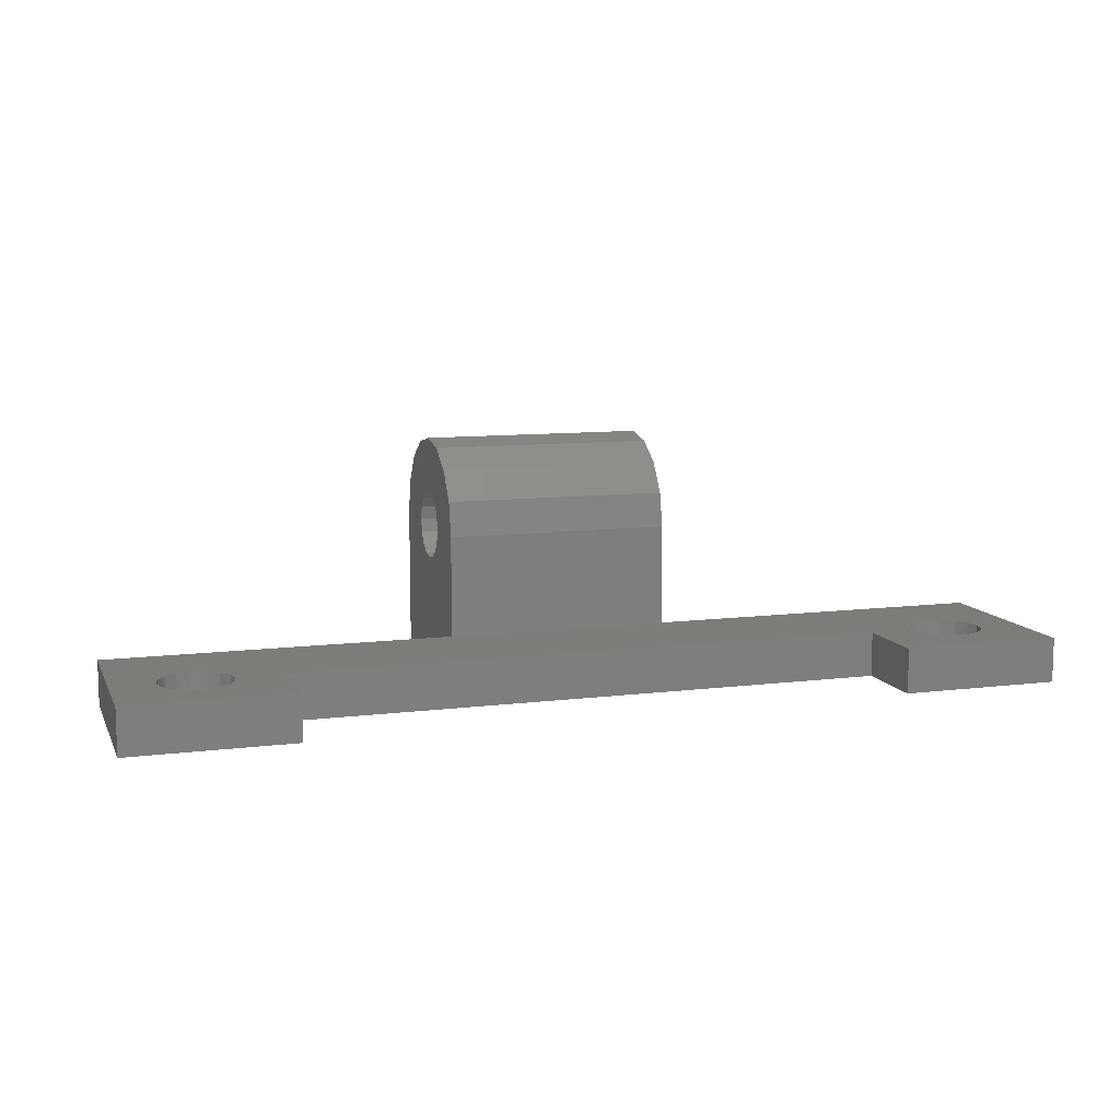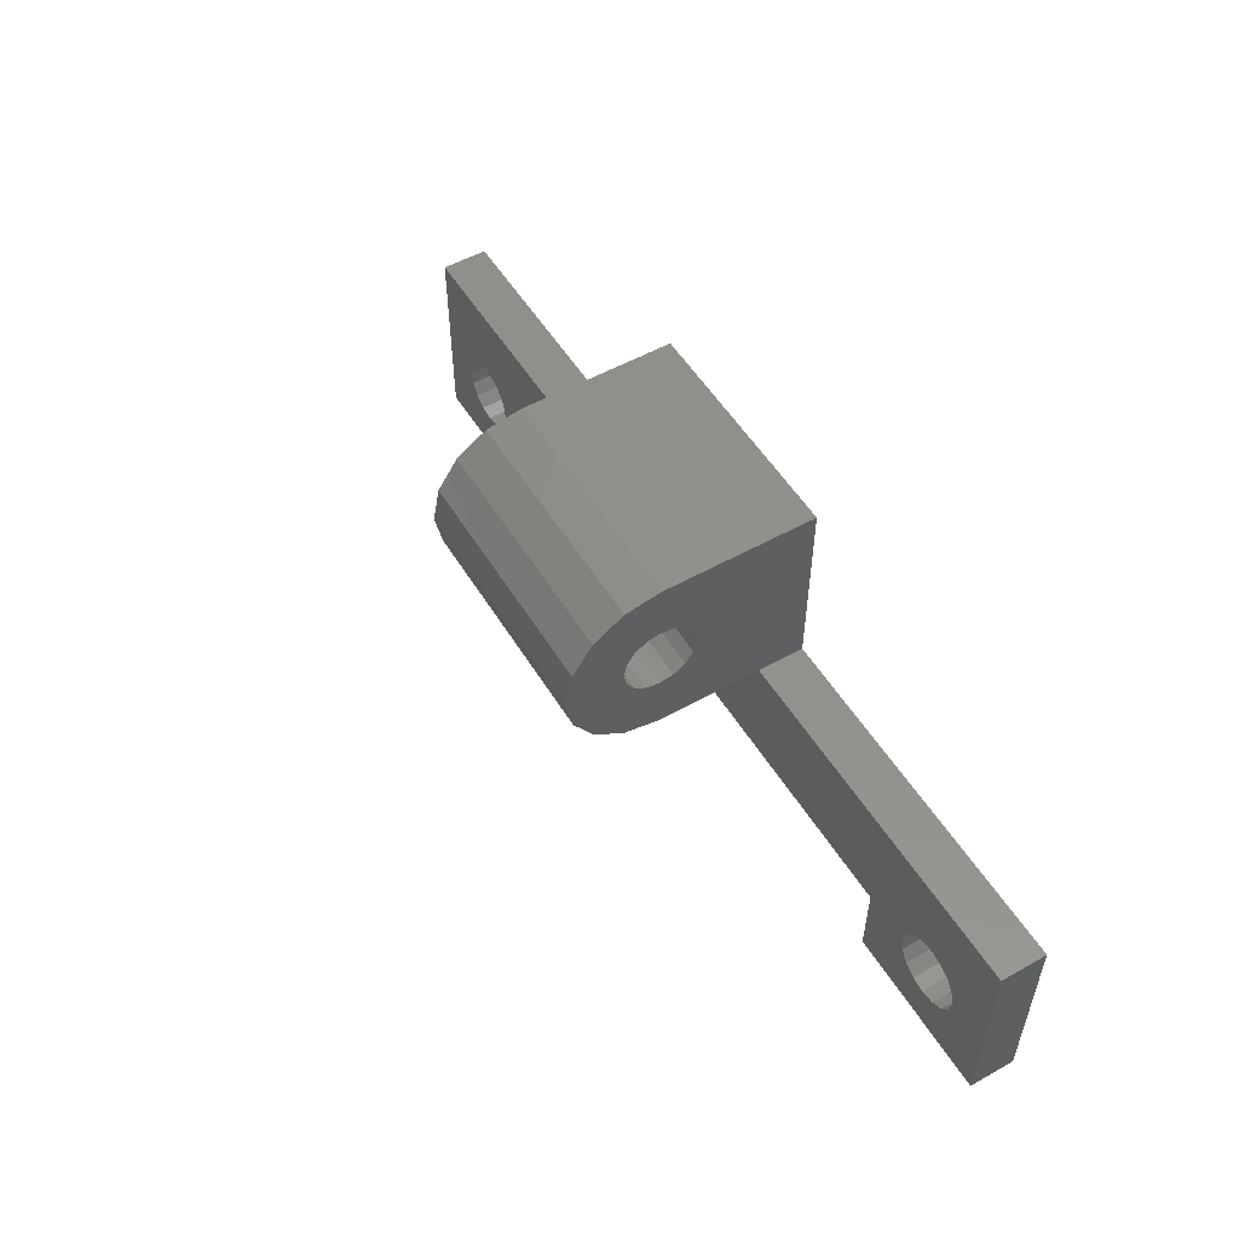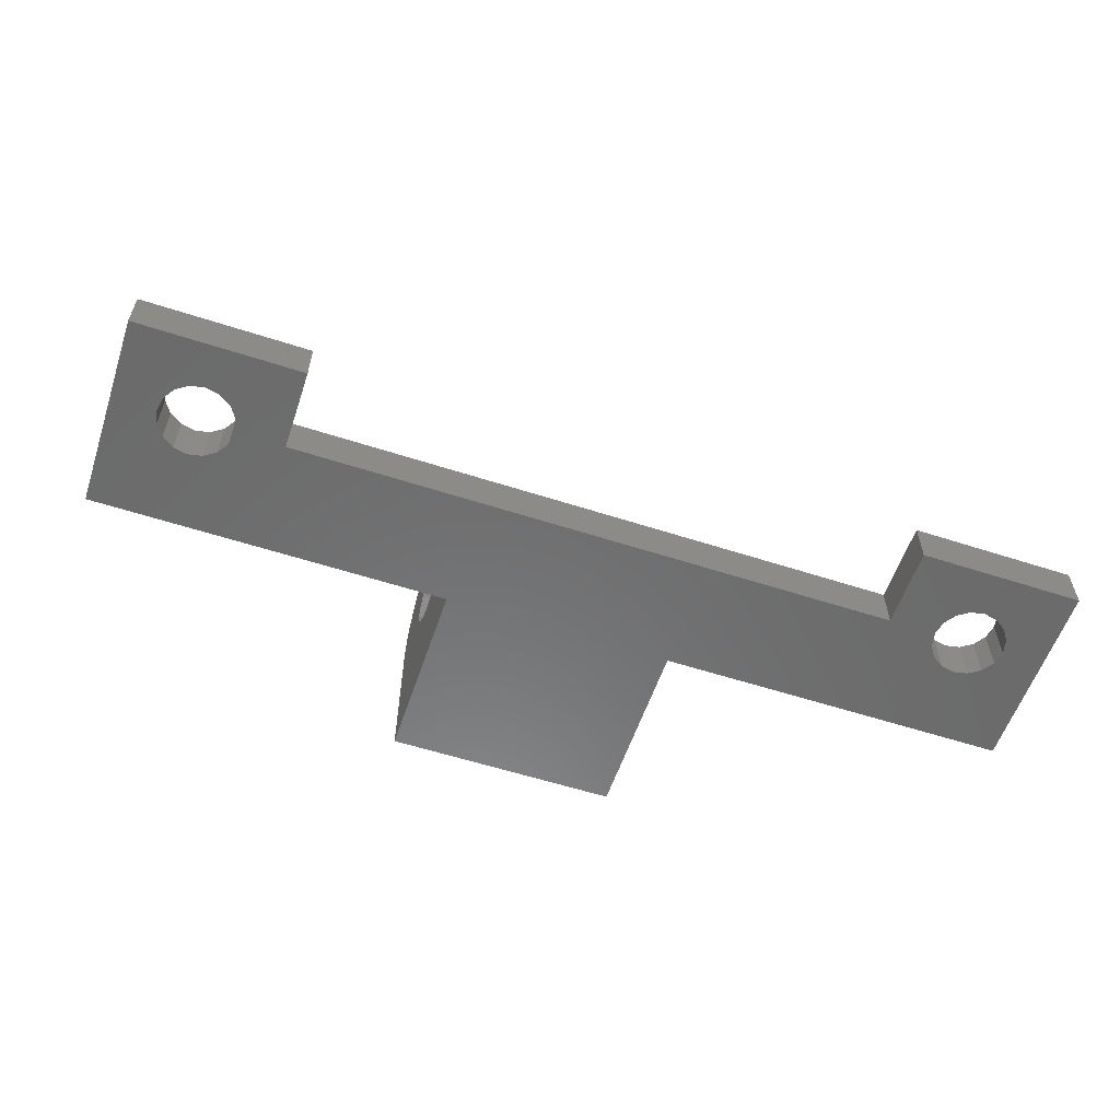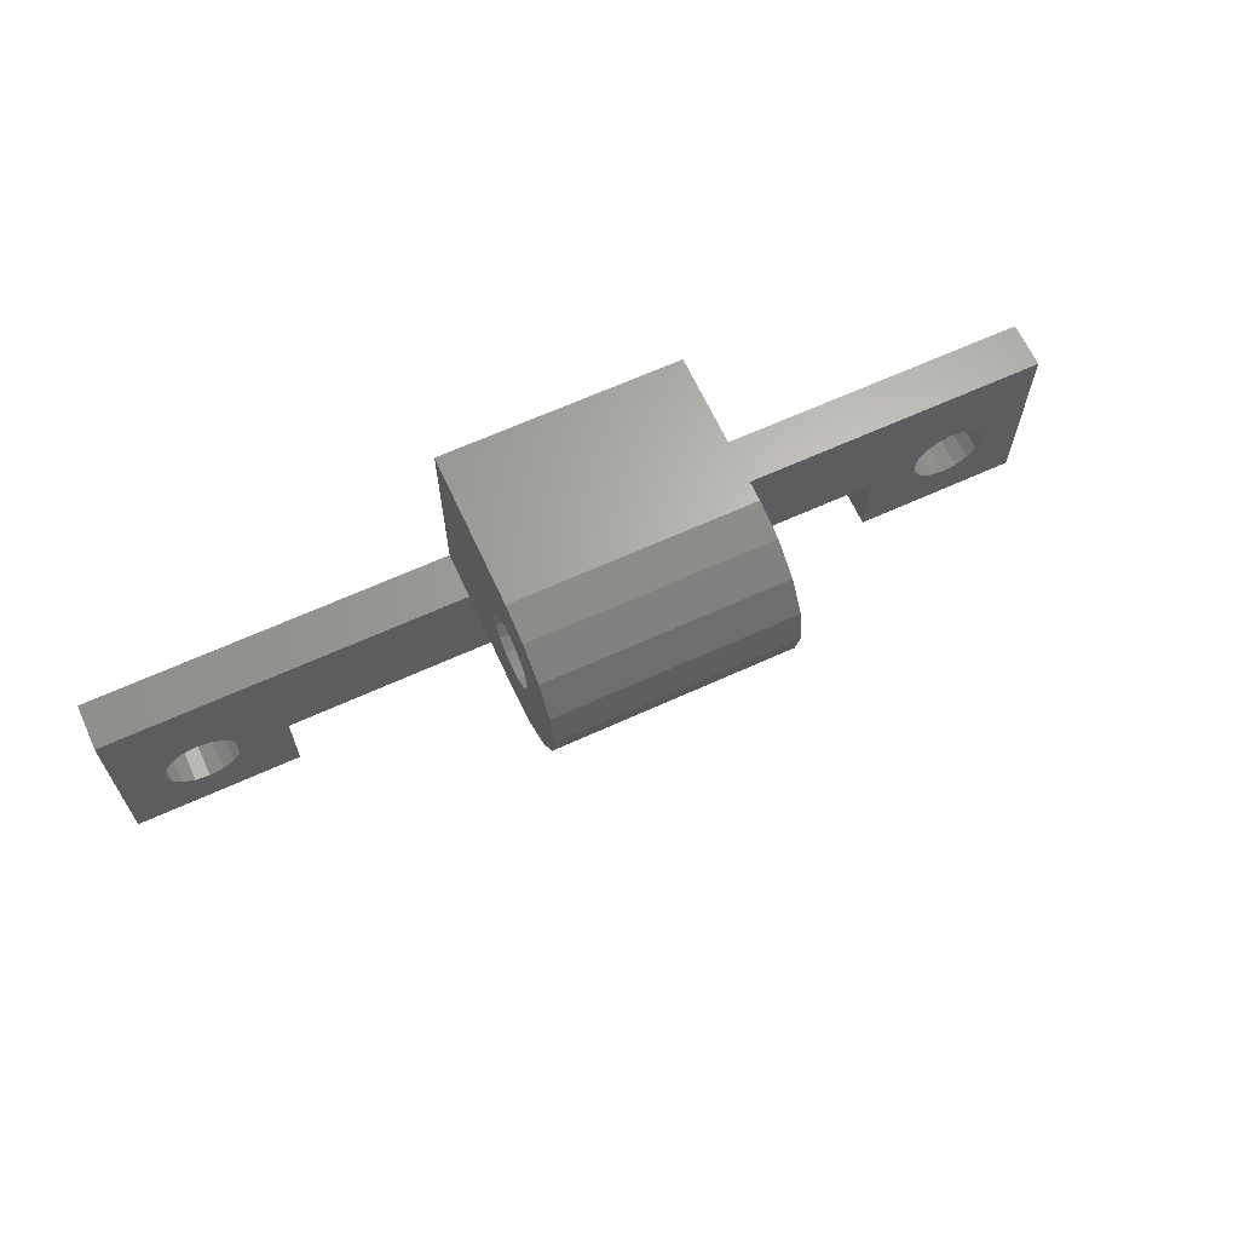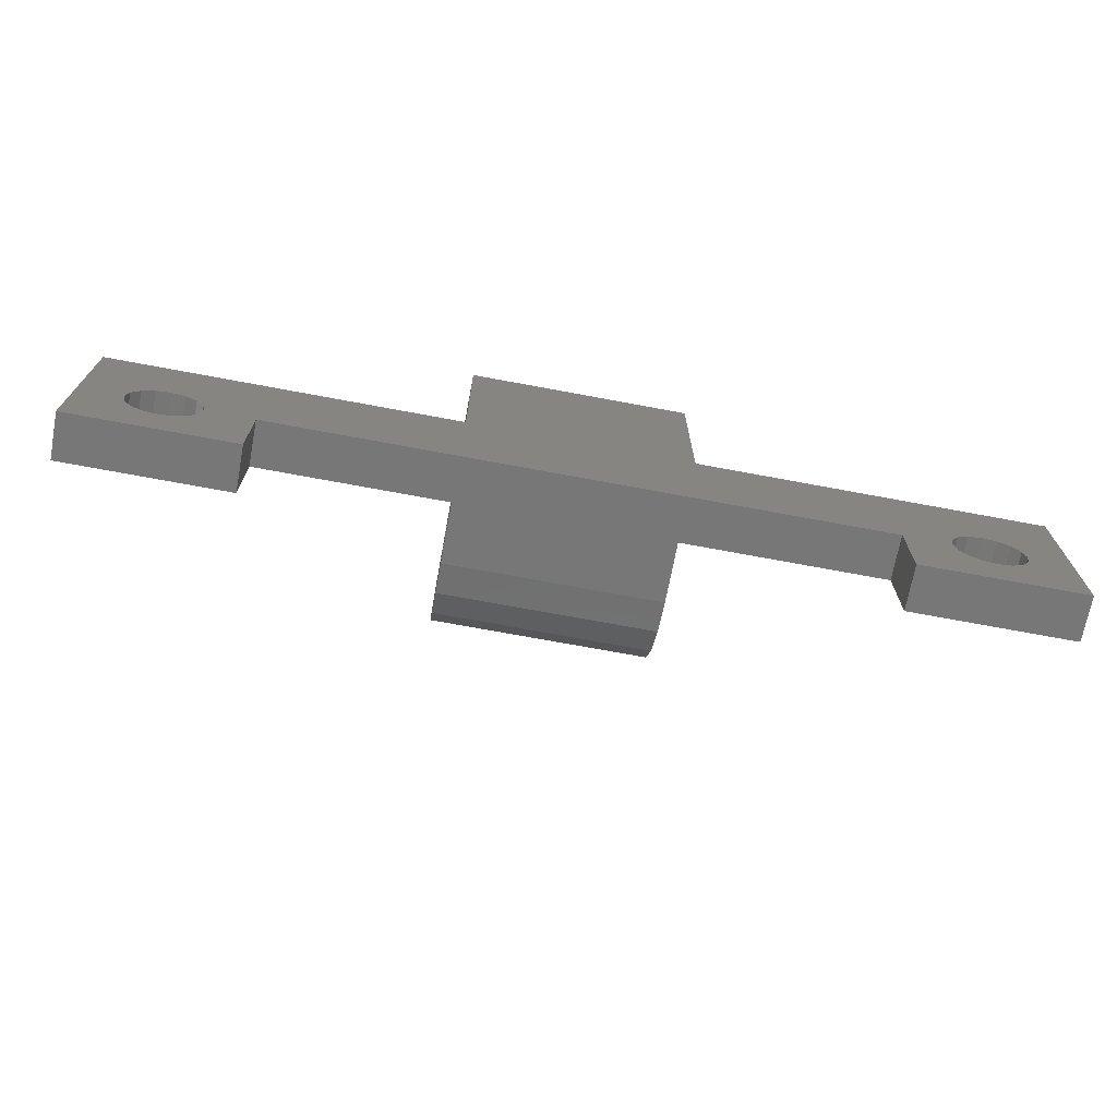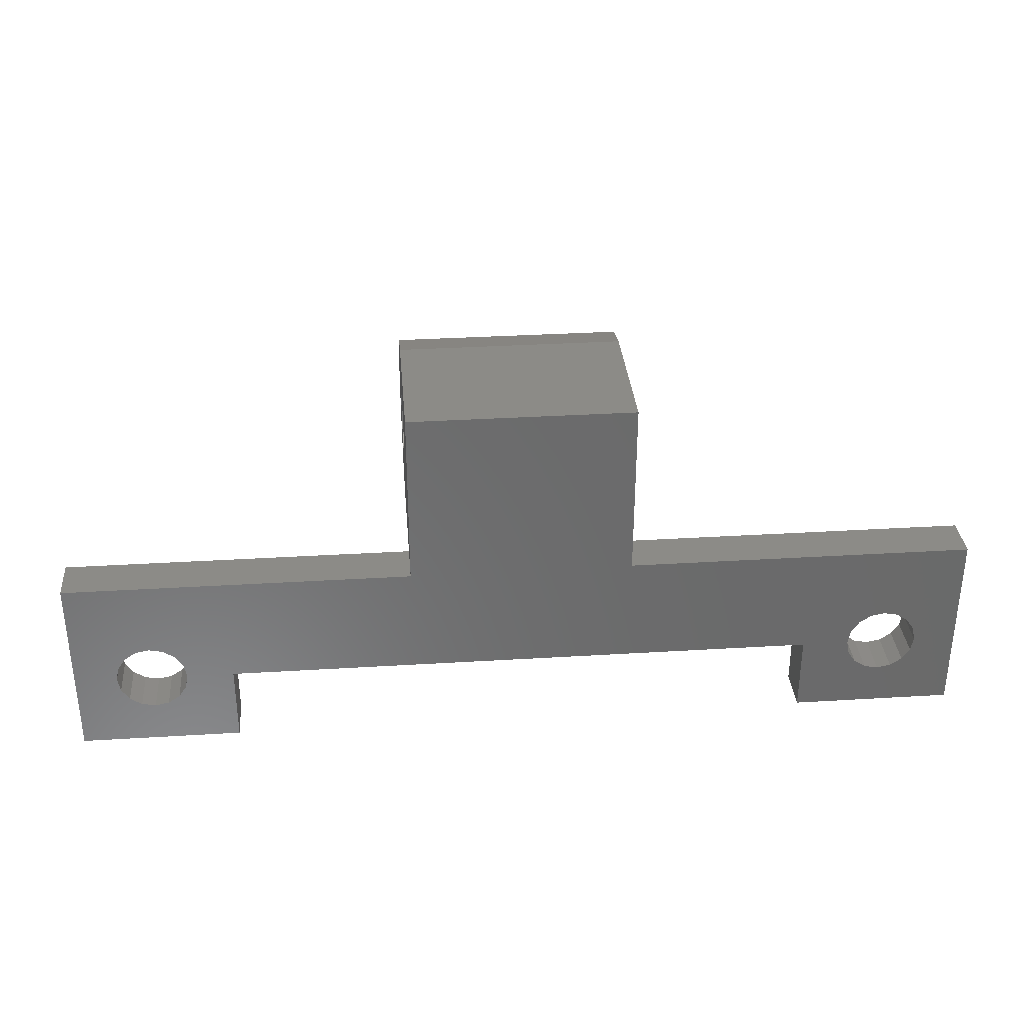
<metadata>
{"format":"stl","ext":"stl","renderer":"f3d","projection":"perspective","resolution":1024,"background":"white","views":[{"elev":10.0,"azim":-17.7,"up":"+Z"},{"elev":53.3,"azim":59.1,"up":"+Y"},{"elev":-57.6,"azim":-18.6,"up":"+Z"},{"elev":65.4,"azim":-24.6,"up":"+Y"},{"elev":-70.3,"azim":169.4,"up":"+Y"},{"elev":33.2,"azim":175.2,"up":"+Y"}]}
</metadata>
<code>
# stl→obj: 203 verts, 414 faces
v -69.46 35.69 0.5
v -69.52 35.39 -0.5
v -69.52 35.39 1.5
v -101.3 34.25 0.5
v -101.3 36 -0.5
v -101.3 36 1.5
v -105.9 37.3 0.5
v -106.1 37.13 -0.5
v -105.6 37.48 -0.5
v -101.3 32.5 1.5
v -101.3 32.5 -0.5
v -74.7 34.25 0.5
v -74.7 36 -0.5
v -74.7 32.5 -0.5
v -74.7 32.5 1.5
v -105.6 37.48 1.5
v -74.7 36 1.5
v -88 36 0.5
v -105.3 37.54 0.5
v -105 37.6 -0.5
v -108.5 36.75 0.5
v -108.5 41 1.5
v -108.5 41 -0.5
v -108.5 32.5 -0.5
v -108.5 32.5 1.5
v -105 37.6 1.5
v -104.9 32.5 0.5
v -100.8 41 0.5
v -93 41 1.5
v -93 41 -0.5
v -104.7 37.54 0.5
v -104.4 37.48 -0.5
v -104.4 37.48 1.5
v -83 49 6
v -83 46.43 6.593
v -83 49 -0.5
v -83 46.55 6
v -83 46.43 5.407
v -83 46.1 4.904
v -104.1 37.3 0.5
v -67.5 36.75 0.5
v -67.5 32.5 1.5
v -67.5 32.5 -0.5
v -67.5 41 -0.5
v -67.5 41 1.5
v -83 45.59 4.568
v -88 49 2.75
v -93 49 -0.5
v -93 49 6
v -103.7 36.87 0.5
v -103.9 37.13 1.5
v -103.9 37.13 -0.5
v -71.1 32.5 0.5
v -75.25 41 0.5
v -83 41 -0.5
v -83 41 1.5
v -103.5 36.31 0.5
v -103.5 36.61 1.5
v -103.5 36.61 -0.5
v -83 45 4.45
v -83 44.41 4.568
v -83 43.9 4.904
v -83 41 6
v -70.39 37.48 -0.5
v -69.87 37.13 -0.5
v -69.52 36.61 -0.5
v -69.4 36 -0.5
v -71 37.6 -0.5
v -71.61 37.48 -0.5
v -69.87 34.87 -0.5
v -72.13 37.13 -0.5
v -70.39 34.52 -0.5
v -72.48 36.61 -0.5
v -71 34.4 -0.5
v -72.6 36 -0.5
v -71.61 34.52 -0.5
v -72.48 35.39 -0.5
v -72.13 34.87 -0.5
v -103.4 36 -0.5
v -103.5 35.39 -0.5
v -103.9 34.87 -0.5
v -104.4 34.52 -0.5
v -106.5 36.61 -0.5
v -105 34.4 -0.5
v -106.6 36 -0.5
v -105.6 34.52 -0.5
v -106.5 35.39 -0.5
v -106.1 34.87 -0.5
v -93 46.43 6.593
v -93 46.55 6
v -93 46.43 5.407
v -93 46.1 4.904
v -93 45.59 4.568
v -93 45 4.45
v -93 44.41 4.568
v -93 43.9 4.904
v -93 41 6
v -72.54 35.69 0.5
v -72.6 36 1.5
v -106.5 35.69 0.5
v -106.5 35.39 1.5
v -106.5 36.31 0.5
v -106.6 36 1.5
v -106.5 36.61 1.5
v -106.3 36.87 0.5
v -106.1 37.13 1.5
v -72.54 36.31 0.5
v -72.48 35.39 1.5
v -72.48 36.61 1.5
v -72.3 35.13 0.5
v -72.13 34.87 1.5
v -71.87 34.7 0.5
v -71.31 34.46 0.5
v -71.61 34.52 1.5
v -72.3 36.87 0.5
v -72.13 37.13 1.5
v -103.4 36 1.5
v -71 34.4 1.5
v -103.5 35.69 0.5
v -103.5 35.39 1.5
v -71.87 37.3 0.5
v -103.7 35.13 0.5
v -103.9 34.87 1.5
v -71.61 37.48 1.5
v -104.1 34.7 0.5
v -104.4 34.52 1.5
v -71.31 37.54 0.5
v -104.7 34.46 0.5
v -105 34.4 1.5
v -71 37.6 1.5
v -105.3 34.46 0.5
v -105.6 34.52 1.5
v -70.69 37.54 0.5
v -105.9 34.7 0.5
v -106.1 34.87 1.5
v -70.39 37.48 1.5
v -106.3 35.13 0.5
v -70.13 37.3 0.5
v -69.87 37.13 1.5
v -70.13 34.7 0.5
v -70.39 34.52 1.5
v -70.69 34.46 0.5
v -69.7 35.13 0.5
v -69.87 34.87 1.5
v -69.4 36 1.5
v -69.46 36.31 0.5
v -69.52 36.61 1.5
v -69.7 36.87 0.5
v -88 41 3.75
v -88 45.3 4.509
v -88 44.7 4.509
v -88 44.16 4.736
v -88 45.84 4.736
v -88 46.26 5.155
v -93 43.57 5.407
v -88 43.74 5.155
v -83 43.57 5.407
v -88 46.49 5.703
v -93 41.3 7.531
v -93 43.45 6
v -83 41.3 7.531
v -83 43.45 6
v -88 43.51 5.703
v -93 45 10
v -93 43.47 9.696
v -83 48.7 7.531
v -83 45 10
v -93 46.1 7.096
v -93 48.7 7.531
v -88 43.51 6.297
v -83 43.57 6.593
v -88 46.49 6.297
v -83 46.1 7.096
v -93 43.57 6.593
v -88 41.15 6.765
v -83 43.47 9.696
v -88 48.85 6.765
v -88 43.74 6.845
v -83 43.9 7.096
v -88 46.26 6.845
v -93 43.9 7.096
v -93 45.59 7.432
v -93 44.41 7.432
v -93 42.17 8.828
v -88 44.16 7.264
v -83 42.17 8.828
v -83 44.41 7.432
v -83 45.59 7.432
v -88 45.84 7.264
v -93 45 7.55
v -88 44.7 7.491
v -83 45 7.55
v -88 45.3 7.491
v -88 48.26 8.18
v -93 47.83 8.828
v -83 47.83 8.828
v -93 46.53 9.696
v -83 46.53 9.696
v -88 41.74 8.18
v -88 47.18 9.262
v -88 42.82 9.262
v -88 44.23 9.848
v -88 45.77 9.848
f 1 2 3
f 4 5 6
f 7 8 9
f 4 10 11
f 12 13 14
f 12 14 15
f 7 9 16
f 12 17 13
f 18 5 13
f 18 13 17
f 19 16 9
f 18 6 5
f 19 9 20
f 21 22 23
f 21 23 24
f 21 24 25
f 19 20 26
f 27 25 24
f 27 24 11
f 27 11 10
f 28 29 30
f 28 30 23
f 28 23 22
f 31 32 33
f 34 35 36
f 35 37 36
f 37 38 36
f 38 39 36
f 40 33 32
f 41 42 43
f 41 43 44
f 41 44 45
f 39 46 36
f 47 34 36
f 47 36 48
f 47 48 49
f 50 51 52
f 53 15 14
f 53 14 43
f 53 43 42
f 54 45 44
f 54 44 55
f 54 55 56
f 57 58 59
f 46 60 36
f 60 61 36
f 61 62 36
f 62 63 36
f 36 56 55
f 36 63 56
f 44 64 55
f 44 65 64
f 44 43 66
f 44 66 65
f 66 43 67
f 64 68 55
f 67 43 2
f 68 69 55
f 2 43 70
f 69 71 55
f 43 14 72
f 43 72 70
f 71 73 55
f 72 14 74
f 73 75 55
f 36 55 48
f 74 14 76
f 75 77 55
f 76 14 78
f 77 78 55
f 78 13 55
f 78 14 13
f 13 5 55
f 55 5 30
f 55 30 48
f 30 5 23
f 5 11 59
f 5 59 52
f 5 52 23
f 52 32 23
f 59 11 79
f 32 20 23
f 79 11 80
f 20 9 23
f 80 11 81
f 11 24 82
f 11 82 81
f 23 83 24
f 23 8 83
f 23 9 8
f 82 24 84
f 83 85 24
f 84 24 86
f 85 87 24
f 86 24 88
f 87 88 24
f 49 48 89
f 89 48 90
f 90 48 91
f 91 48 92
f 92 48 93
f 93 48 94
f 94 48 95
f 95 48 96
f 96 48 97
f 48 30 29
f 48 29 97
f 98 75 99
f 100 101 87
f 102 103 85
f 102 85 83
f 102 83 104
f 100 85 103
f 105 104 83
f 105 83 8
f 105 8 106
f 107 99 75
f 7 106 8
f 98 77 75
f 98 108 77
f 107 73 109
f 110 78 77
f 110 111 78
f 110 77 108
f 112 78 111
f 31 26 20
f 31 20 32
f 112 76 78
f 113 76 114
f 112 114 76
f 40 32 52
f 40 52 51
f 115 109 73
f 115 73 71
f 50 52 59
f 50 59 58
f 115 71 116
f 113 74 76
f 57 59 79
f 57 79 117
f 113 118 74
f 119 117 79
f 119 79 80
f 119 80 120
f 121 116 71
f 122 120 80
f 122 80 81
f 122 81 123
f 121 69 124
f 125 123 81
f 125 81 82
f 125 82 126
f 127 124 69
f 128 126 82
f 128 82 84
f 128 84 129
f 127 68 130
f 131 129 84
f 131 84 86
f 131 86 132
f 133 130 68
f 134 132 86
f 134 86 88
f 134 88 135
f 133 64 136
f 137 135 88
f 137 88 87
f 137 87 101
f 138 136 64
f 138 64 65
f 100 87 85
f 138 65 139
f 140 72 141
f 140 70 72
f 107 75 73
f 142 141 72
f 142 72 74
f 143 2 70
f 143 3 2
f 142 74 118
f 143 70 144
f 140 144 70
f 121 71 69
f 1 67 2
f 1 145 67
f 4 11 5
f 127 69 68
f 146 66 67
f 146 147 66
f 146 67 145
f 133 68 64
f 148 65 66
f 148 139 65
f 148 66 147
f 134 135 132
f 137 101 135
f 133 136 130
f 53 42 15
f 138 139 136
f 131 132 129
f 146 145 147
f 127 130 124
f 128 129 126
f 125 126 123
f 1 3 145
f 119 120 117
f 122 123 120
f 148 147 139
f 4 6 10
f 7 16 106
f 40 51 33
f 50 58 51
f 140 141 144
f 41 45 42
f 100 103 101
f 102 104 103
f 142 118 141
f 107 109 99
f 105 106 104
f 54 56 45
f 113 114 118
f 57 117 58
f 121 124 116
f 28 22 29
f 112 111 114
f 27 10 25
f 21 25 22
f 18 17 6
f 110 108 111
f 12 15 17
f 115 116 109
f 31 33 26
f 98 99 108
f 19 26 16
f 143 144 3
f 118 114 15
f 109 56 99
f 6 51 58
f 149 56 63
f 33 22 26
f 149 97 29
f 149 29 56
f 117 120 10
f 6 22 51
f 45 136 139
f 16 22 106
f 22 25 104
f 26 22 16
f 22 104 106
f 126 129 25
f 104 25 103
f 129 132 25
f 103 25 101
f 132 135 25
f 101 25 135
f 6 58 10
f 29 22 6
f 56 29 6
f 17 56 6
f 111 56 17
f 45 147 42
f 45 139 147
f 45 56 136
f 116 56 109
f 147 145 42
f 136 56 130
f 145 3 42
f 130 56 124
f 51 22 33
f 3 144 42
f 58 117 10
f 111 17 15
f 108 56 111
f 120 123 10
f 10 123 126
f 10 126 25
f 114 111 15
f 42 141 15
f 99 56 108
f 42 144 141
f 124 56 116
f 141 118 15
f 47 49 34
f 149 63 97
f 150 60 46
f 151 61 60
f 151 60 94
f 151 94 95
f 150 93 94
f 150 94 60
f 151 95 61
f 150 46 93
f 152 62 61
f 153 92 93
f 153 46 39
f 152 61 95
f 153 93 46
f 152 95 96
f 152 96 62
f 153 39 92
f 154 92 39
f 155 96 97
f 154 39 38
f 156 96 155
f 156 62 96
f 156 157 62
f 157 63 62
f 154 91 92
f 156 155 157
f 154 38 91
f 158 38 37
f 158 90 91
f 159 155 97
f 160 155 159
f 158 91 38
f 161 63 157
f 162 161 157
f 163 162 157
f 163 155 160
f 163 157 155
f 158 37 90
f 163 160 162
f 164 49 165
f 166 167 34
f 49 168 165
f 49 89 168
f 169 49 164
f 170 171 162
f 172 90 37
f 34 173 35
f 174 160 159
f 170 160 174
f 170 162 160
f 175 63 161
f 175 97 63
f 175 159 97
f 167 176 34
f 177 49 169
f 34 176 173
f 177 166 34
f 171 161 162
f 172 37 35
f 172 89 90
f 177 34 49
f 172 35 89
f 170 174 171
f 178 179 171
f 180 168 89
f 178 171 174
f 180 35 173
f 181 174 159
f 179 161 171
f 180 89 35
f 178 174 181
f 177 169 166
f 175 161 159
f 178 181 179
f 180 173 168
f 165 168 182
f 183 181 184
f 185 181 183
f 184 181 159
f 186 161 179
f 187 186 179
f 185 187 179
f 176 188 173
f 189 173 188
f 189 182 168
f 189 168 173
f 185 179 181
f 189 188 182
f 185 183 187
f 190 183 184
f 191 183 190
f 191 187 183
f 191 192 187
f 165 182 184
f 193 190 182
f 193 182 188
f 193 188 192
f 176 186 188
f 188 186 192
f 182 190 184
f 192 186 187
f 193 192 190
f 191 190 192
f 194 166 169
f 194 169 195
f 194 196 166
f 195 169 197
f 196 198 166
f 198 167 166
f 199 184 159
f 197 169 164
f 199 159 161
f 199 161 186
f 199 186 184
f 194 195 196
f 200 196 195
f 201 165 184
f 201 184 186
f 201 186 176
f 200 195 197
f 200 198 196
f 200 197 198
f 201 176 165
f 202 176 167
f 203 197 164
f 203 198 197
f 202 165 176
f 202 164 165
f 203 167 198
f 202 167 164
f 203 164 167

</code>
